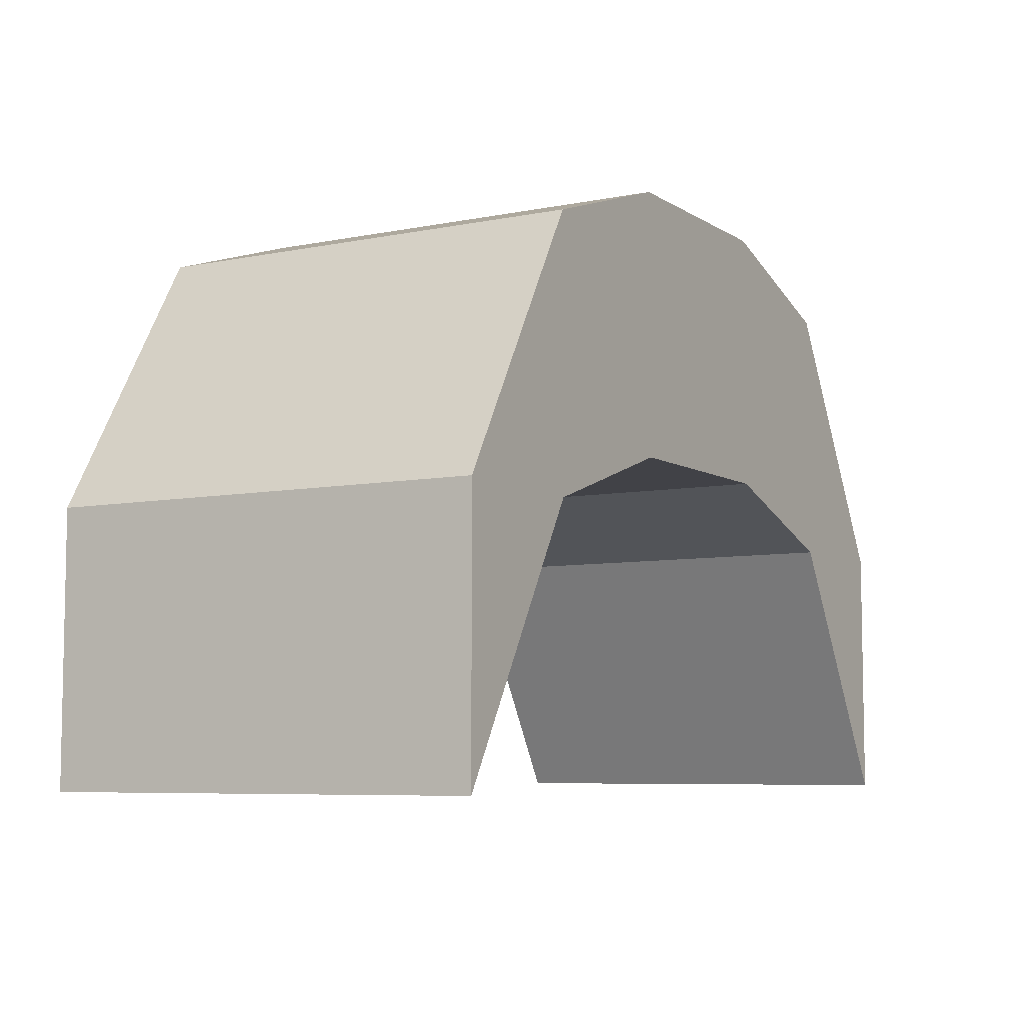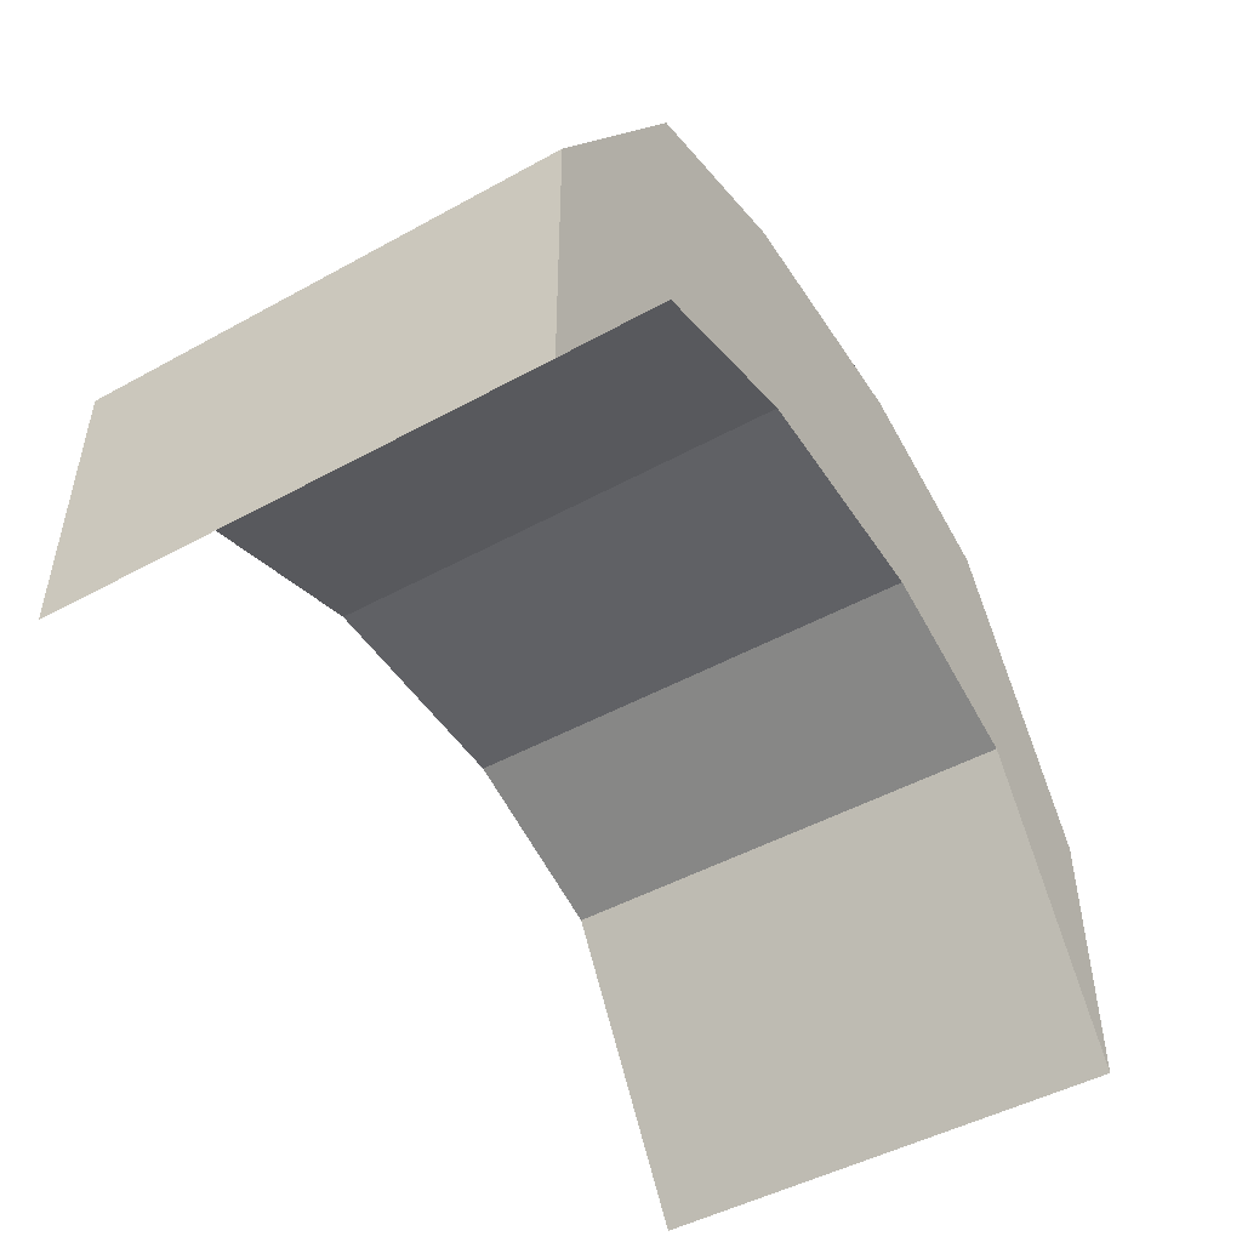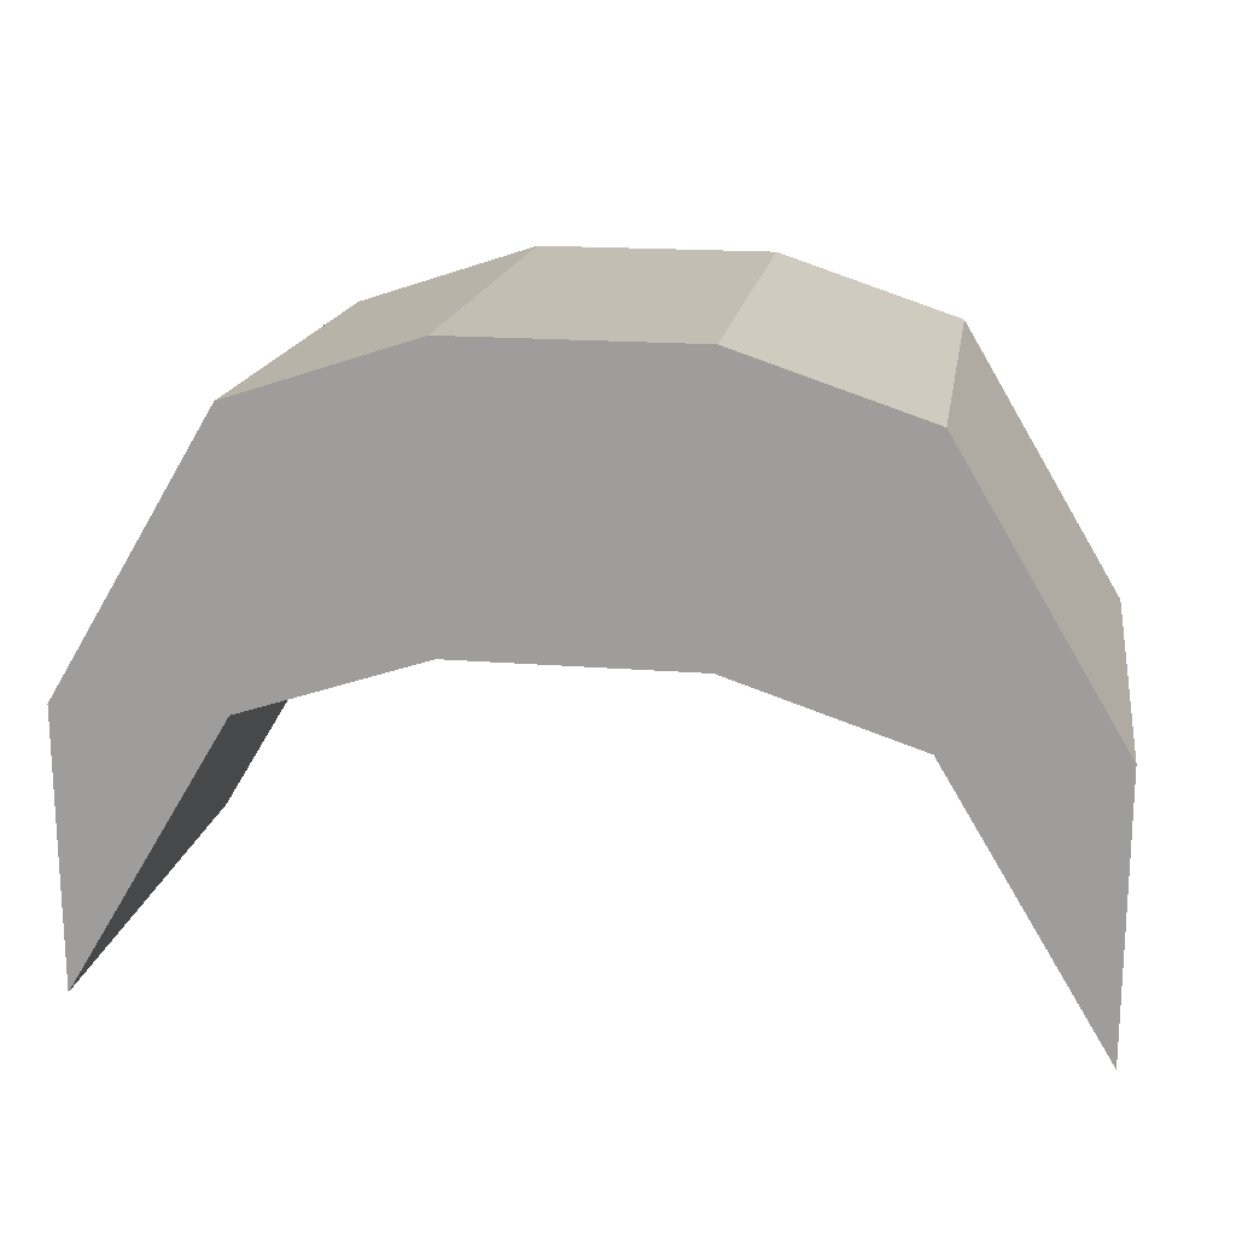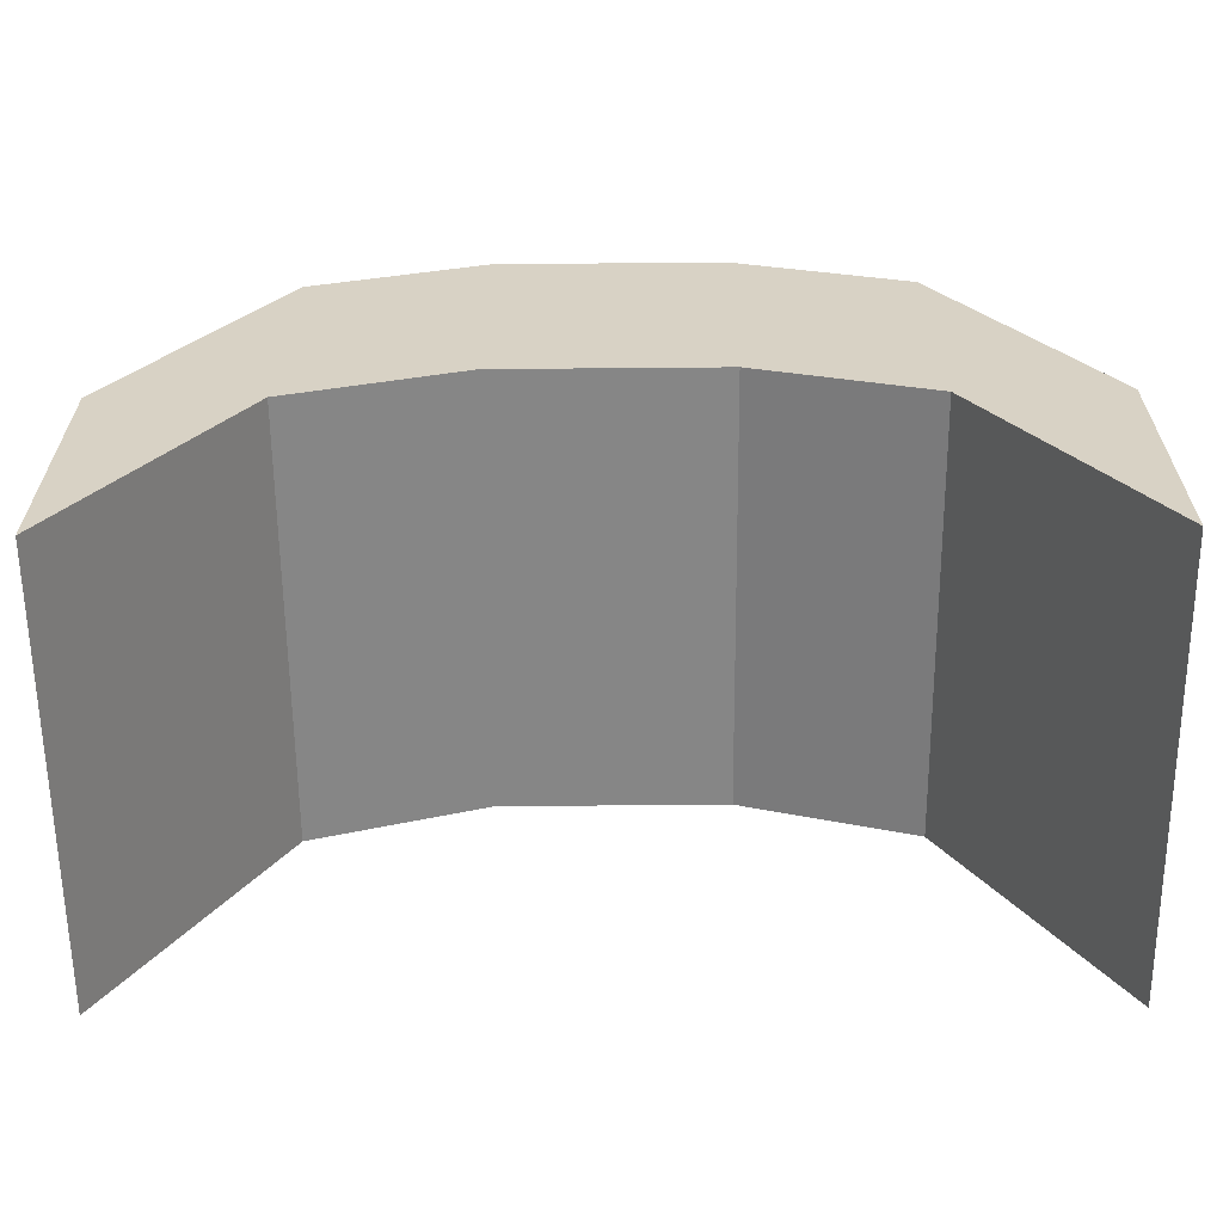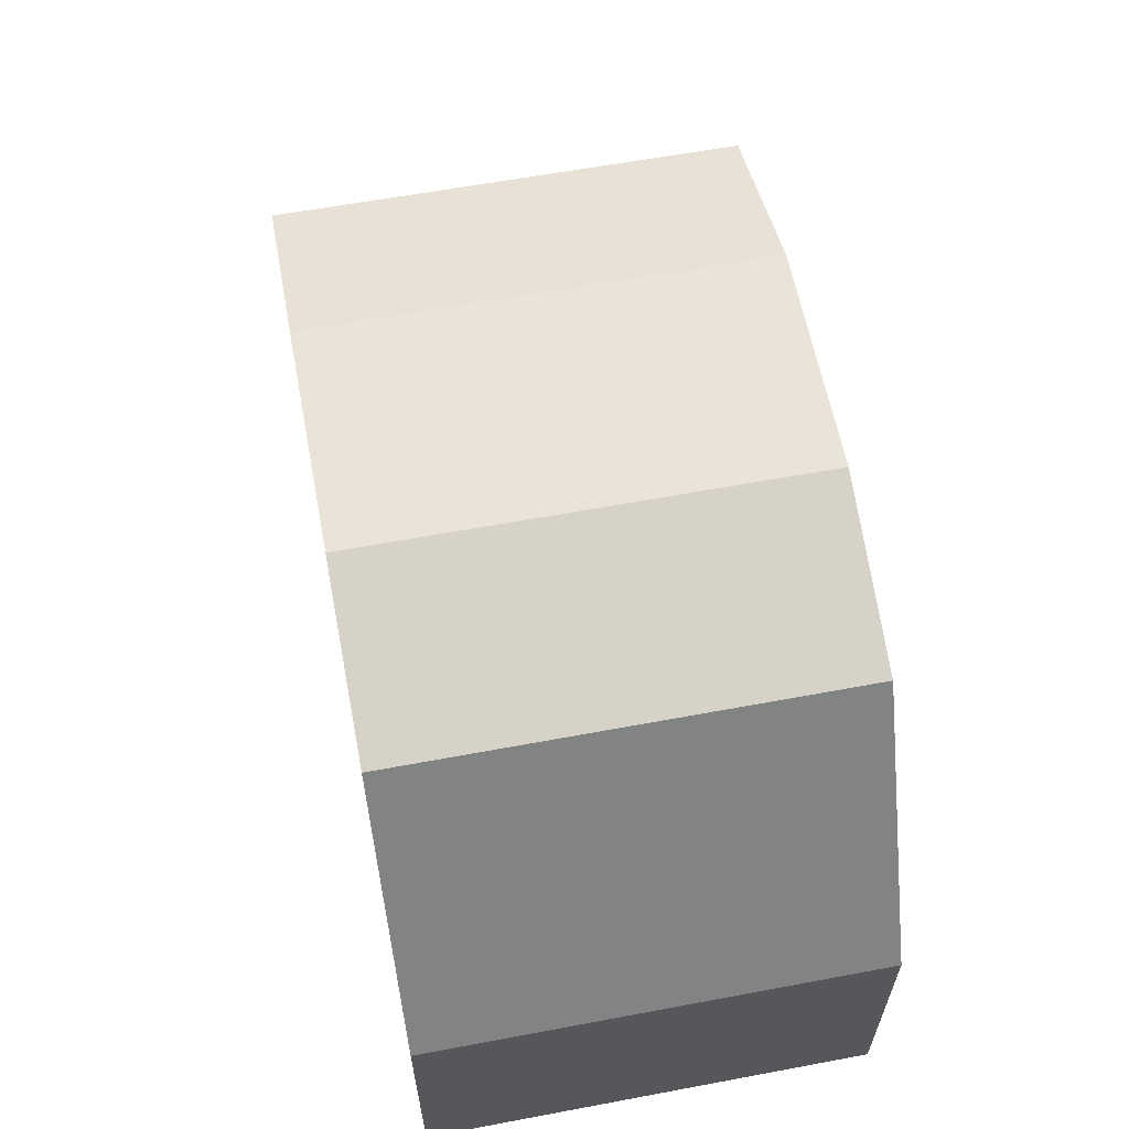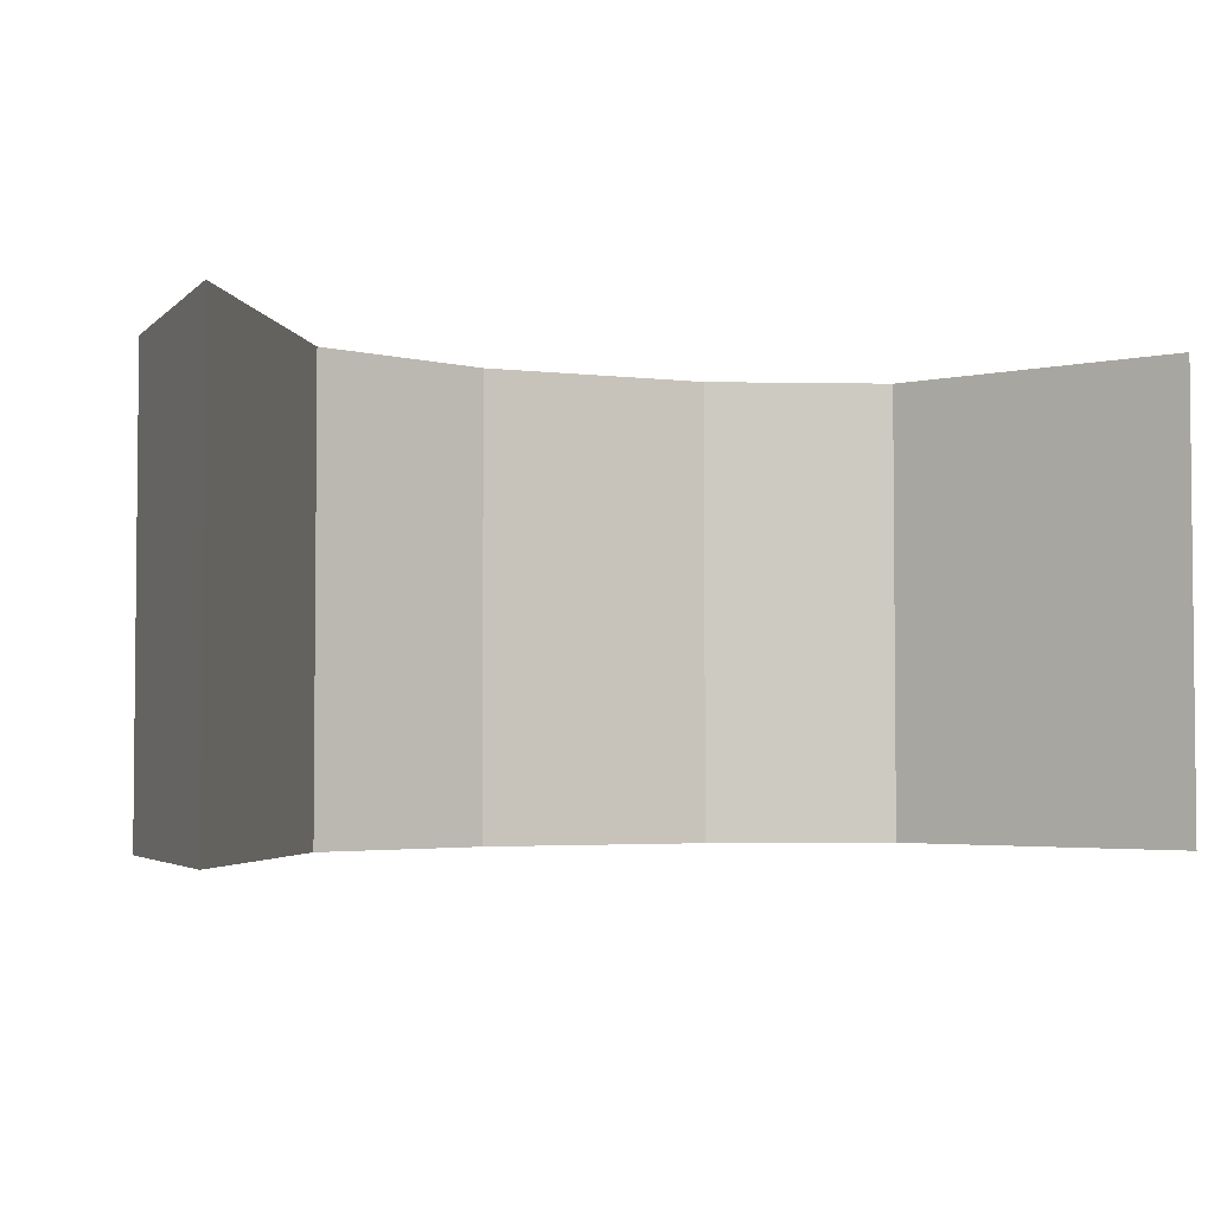
<metadata>
{"format":"obj","ext":"obj","renderer":"f3d","projection":"perspective","resolution":1024,"background":"white","views":[{"elev":-6.8,"azim":-59.6,"up":"+Y"},{"elev":-48.2,"azim":-58.4,"up":"+Y"},{"elev":17.4,"azim":-170.8,"up":"+Y"},{"elev":-62.2,"azim":0.5,"up":"+Y"},{"elev":60.8,"azim":79.2,"up":"+Y"},{"elev":-3.4,"azim":-21.9,"up":"+Z"}]}
</metadata>
<code>
o Cube_Cube.001
v 1 -0.5 -0.5
v 1 -0.5 0.5
v 1 0.09362 -0.5
v 1 0.09362 0.5
v 0.6472 0.6841 -0.5
v 0.2534 0.2212 0.5
v 0.2534 0.2212 -0.5
v 0.6472 0.6841 0.5
v 0.2534 0.8148 0.5
v 0.6472 0.09044 -0.5
v 0.6472 0.09044 0.5
v 0.2534 0.8148 -0.5
v -1 -0.5 -0.5
v -1 -0.5 0.5
v -1 0.09362 -0.5
v -1 0.09362 0.5
v -0.6472 0.6841 -0.5
v 0 0.8148 -0.5
v -0.2534 0.2212 0.5
v -0.2534 0.2212 -0.5
v 0 0.8148 0.5
v -0.6472 0.6841 0.5
v -0.2534 0.8148 0.5
v 0 0.2212 -0.5
v -0.6472 0.09044 -0.5
v -0.6472 0.09044 0.5
v 0 0.2212 0.5
v -0.2534 0.8148 -0.5
f 8 3 5
f 4 1 3
f 8 6 11
f 3 10 5
f 12 24 18
f 4 11 2
f 21 6 9
f 11 7 10
f 5 7 12
f 2 10 1
f 6 24 7
f 21 12 18
f 9 5 12
f 15 22 17
f 13 16 15
f 22 19 23
f 25 15 17
f 24 28 18
f 16 26 22
f 19 21 23
f 20 26 25
f 20 17 28
f 25 14 13
f 24 19 20
f 28 21 18
f 17 23 28
f 8 4 3
f 4 2 1
f 8 9 6
f 3 1 10
f 12 7 24
f 4 8 11
f 21 27 6
f 11 6 7
f 5 10 7
f 2 11 10
f 6 27 24
f 21 9 12
f 9 8 5
f 15 16 22
f 13 14 16
f 22 26 19
f 25 13 15
f 24 20 28
f 16 14 26
f 19 27 21
f 20 19 26
f 20 25 17
f 25 26 14
f 24 27 19
f 28 23 21
f 17 22 23

</code>
